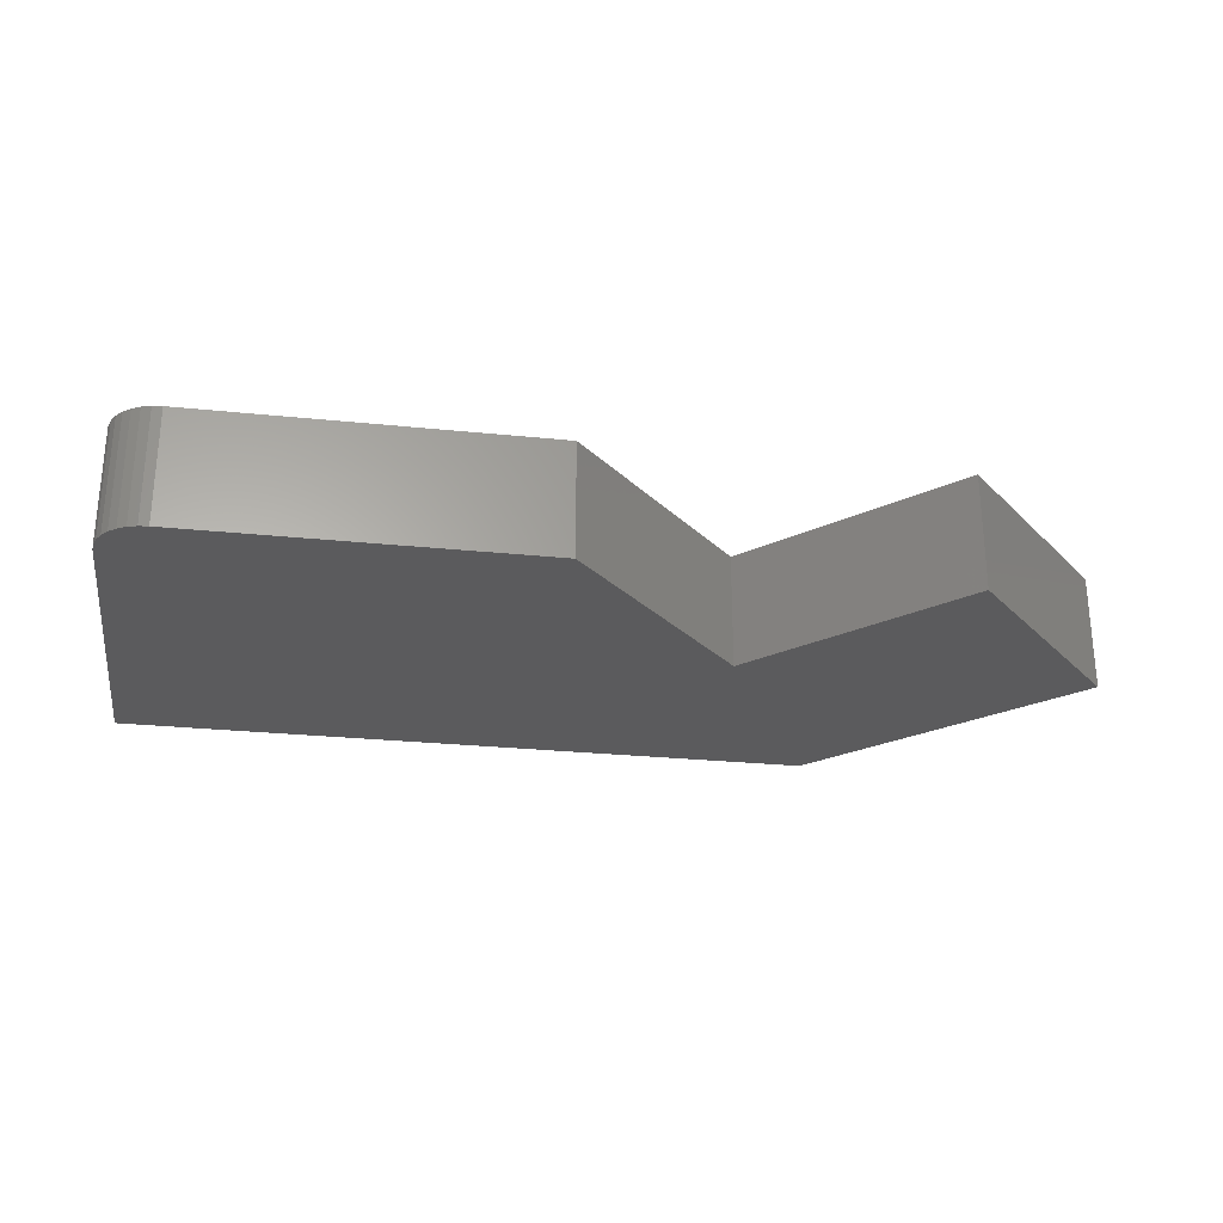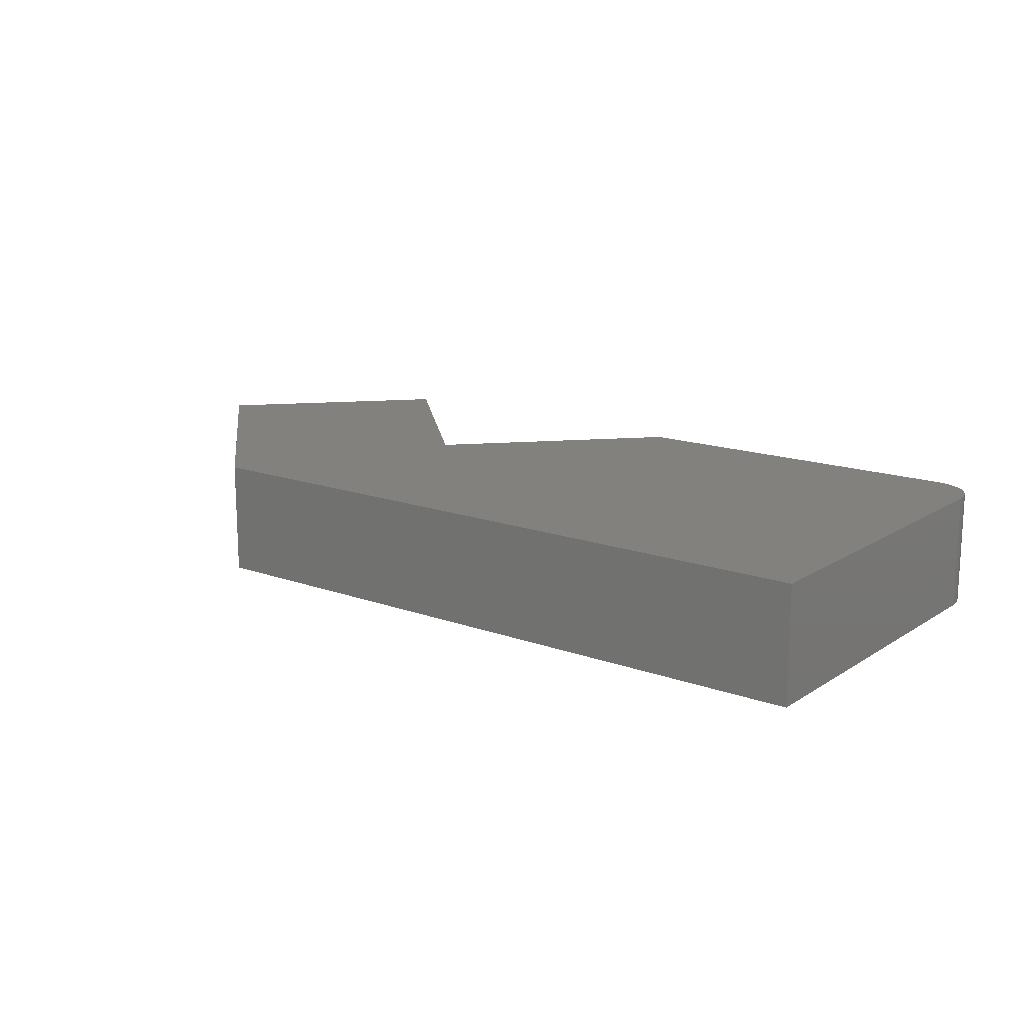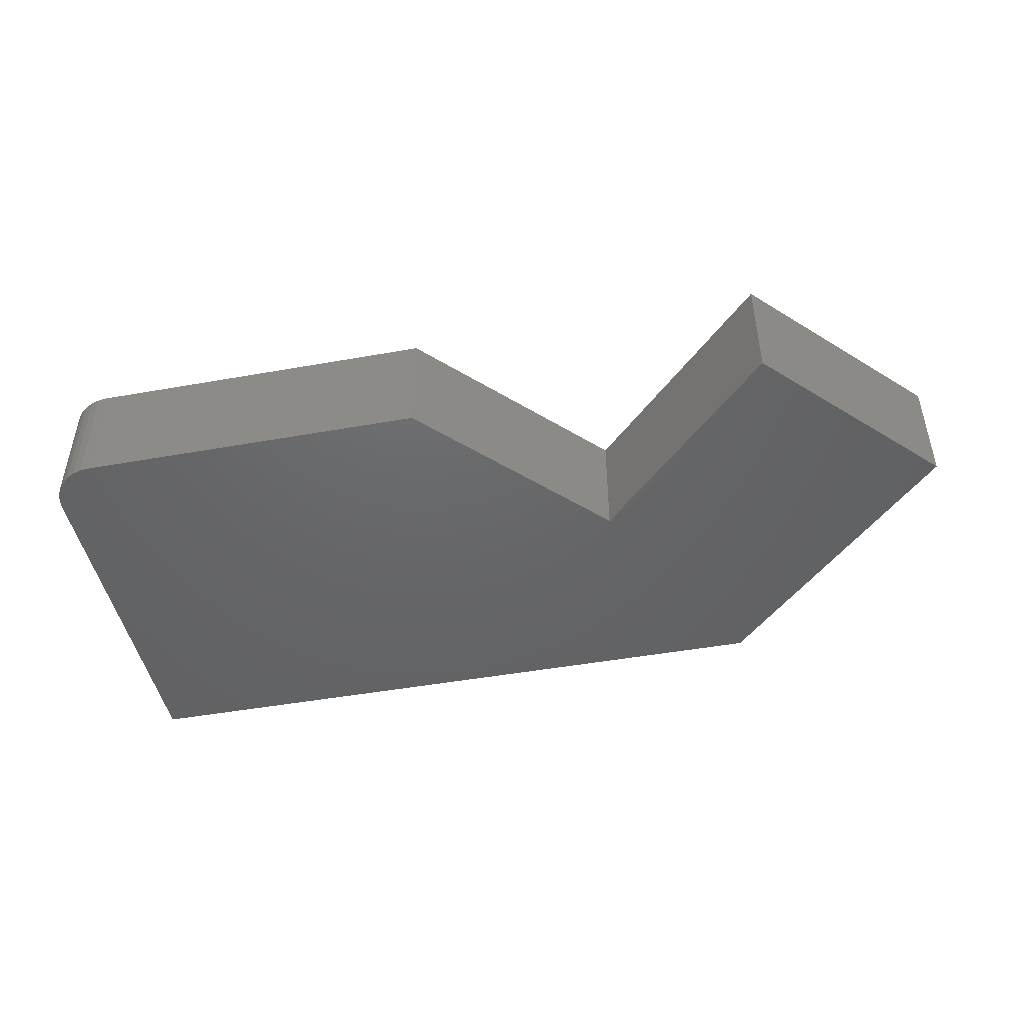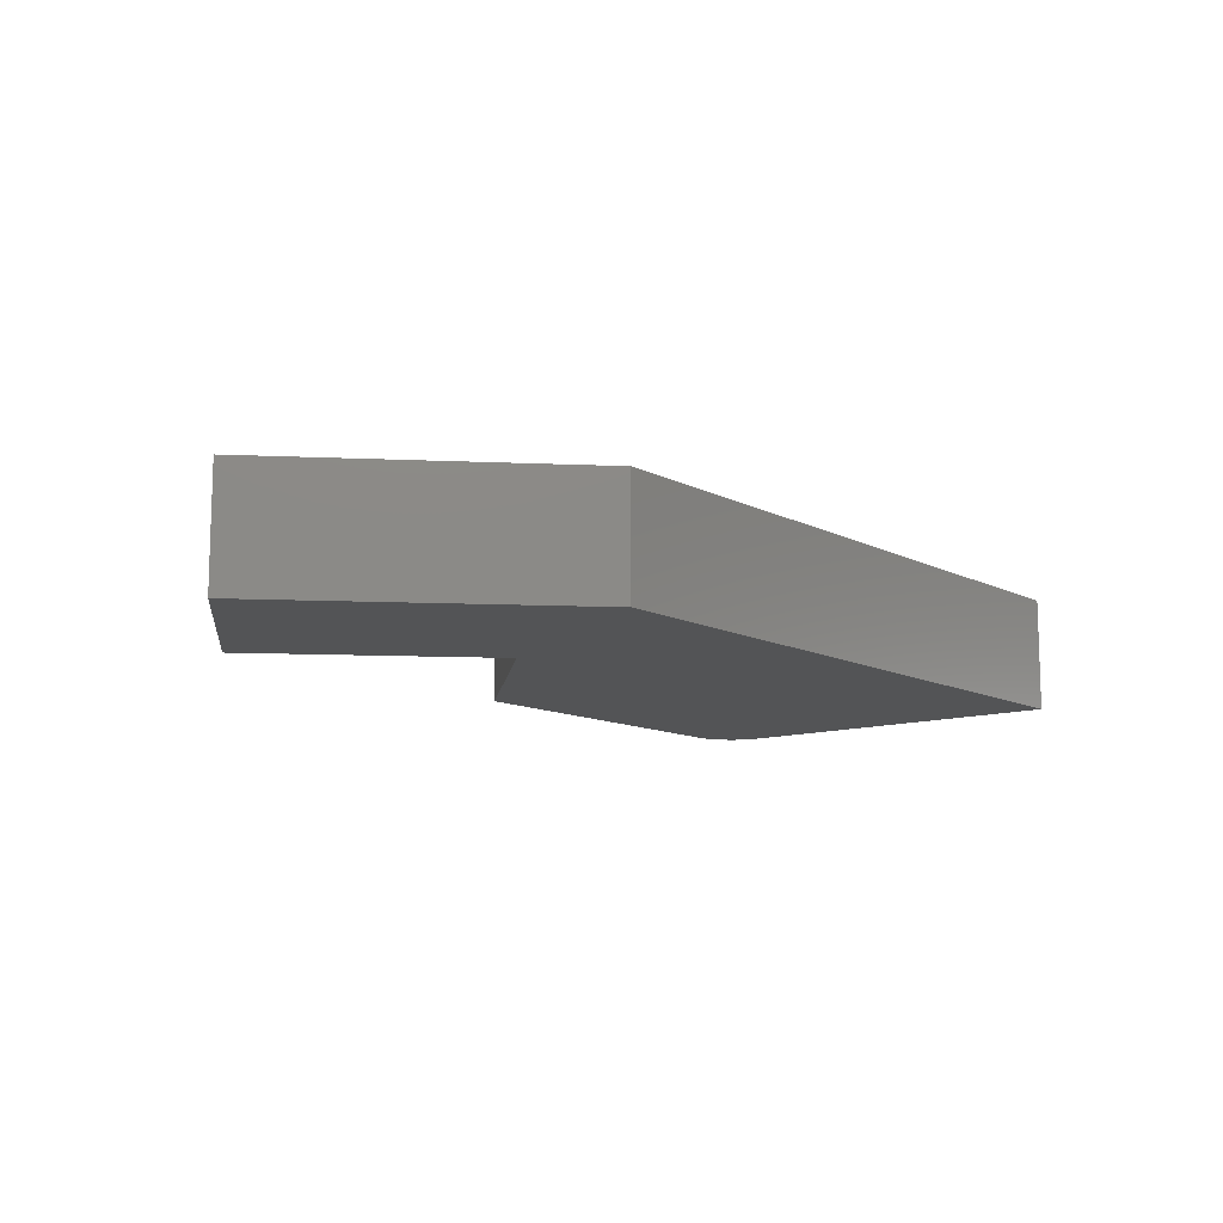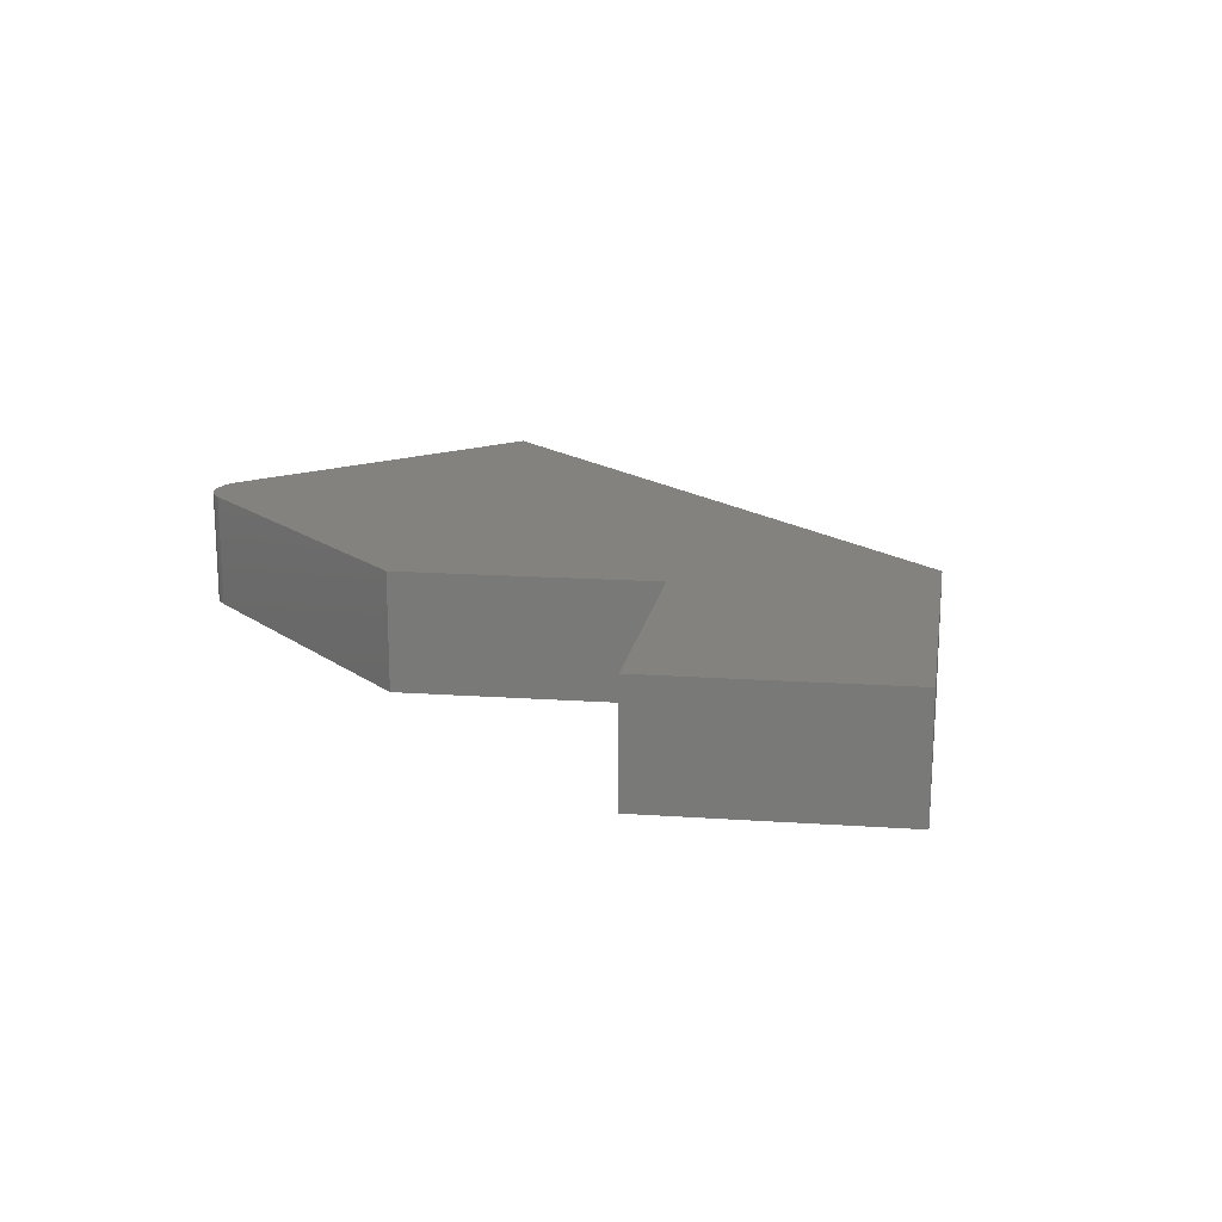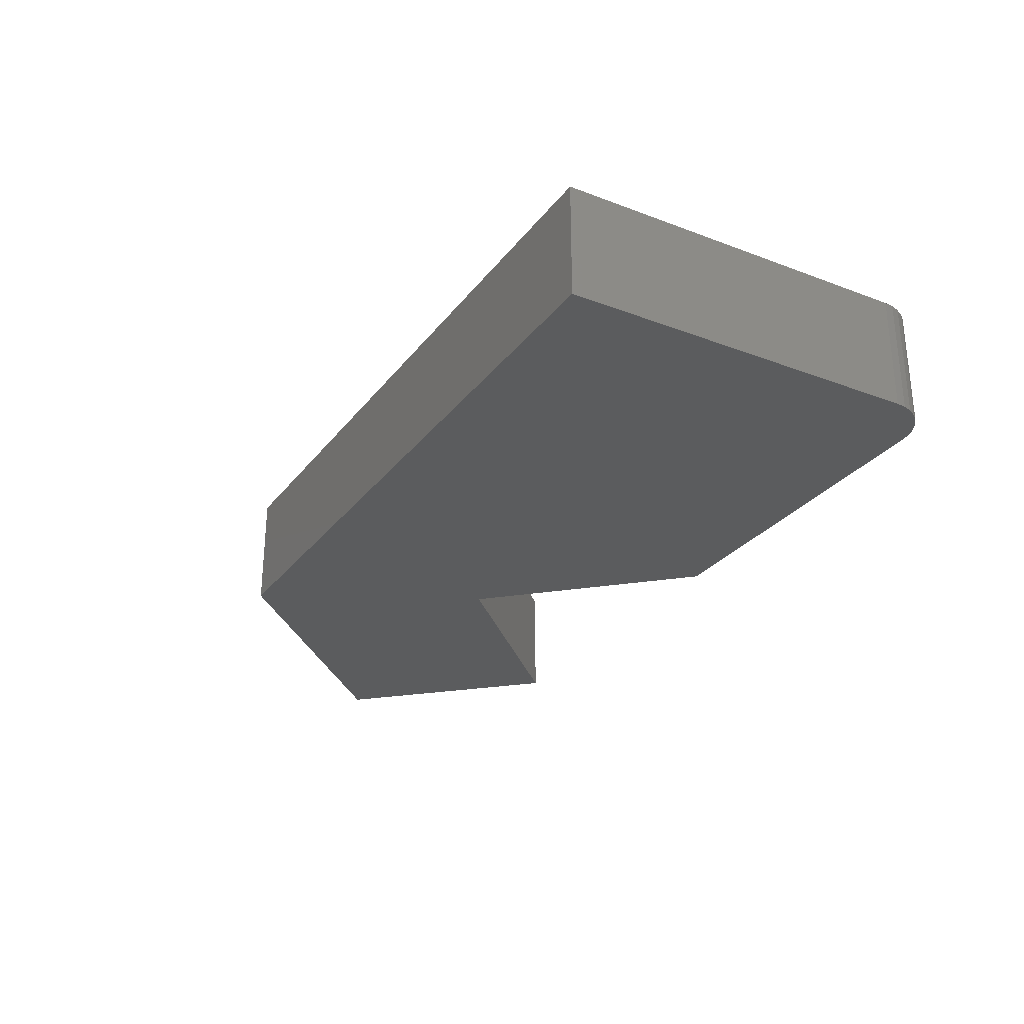
<metadata>
{"format":"stl","ext":"stl","renderer":"f3d","projection":"perspective","resolution":1024,"background":"white","views":[{"elev":-26.9,"azim":-9.1,"up":"+Y"},{"elev":15.5,"azim":-142.7,"up":"+Y"},{"elev":-46.6,"azim":11.5,"up":"+Y"},{"elev":-11.3,"azim":128.9,"up":"+Y"},{"elev":16.7,"azim":54.5,"up":"+Y"},{"elev":-28.2,"azim":-119.7,"up":"+Y"}]}
</metadata>
<code>
# stl→obj: 30 verts, 56 faces
v 0.03906 -0.09375 0.3316
v 0.03144 -0.09375 0.3308
v 0.02411 -0.09375 0.3286
v 0.3237 -0.09375 0.3316
v 0.01736 -0.09375 0.325
v 0.01144 -0.09375 0.3201
v 0.006583 -0.09375 0.3142
v 0.002973 -0.09375 0.3075
v 0.0007506 -0.09375 0.3001
v 1.791e-17 -0.09375 0.2925
v 0.4658 -0.09375 0.1816
v 0.75 -0.09375 0.1895
v 0.6158 -0.09375 0.3316
v 0.5605 -0.09375 -3.432e-17
v 0 -0.09375 0
v 0.02411 0 0.3286
v 0.03144 0 0.3308
v 0.03906 0 0.3316
v 0.3237 0 0.3316
v 0.4658 0 0.1816
v 1.791e-17 0 0.2925
v 0.0007506 0 0.3001
v 0.002973 0 0.3075
v 0.006583 0 0.3142
v 0.01144 0 0.3201
v 0.01736 0 0.325
v 0.75 0 0.1895
v 0.5605 0 -3.432e-17
v 0.6158 0 0.3316
v 0 0 0
f 1 2 3
f 4 1 3
f 4 3 5
f 4 5 6
f 4 6 7
f 4 7 8
f 4 8 9
f 4 9 10
f 4 10 11
f 12 13 14
f 14 13 11
f 14 11 15
f 15 11 10
f 16 17 18
f 19 20 21
f 19 21 22
f 19 22 23
f 19 23 24
f 19 24 25
f 19 25 26
f 19 26 16
f 19 16 18
f 27 28 29
f 29 28 20
f 28 30 20
f 20 30 21
f 10 21 15
f 15 21 30
f 4 19 1
f 1 19 18
f 21 10 22
f 22 10 9
f 22 9 23
f 23 9 8
f 23 8 24
f 24 8 7
f 24 7 25
f 25 7 6
f 25 6 26
f 26 6 5
f 26 5 16
f 16 5 3
f 16 3 17
f 17 3 2
f 17 2 18
f 18 2 1
f 11 20 4
f 4 20 19
f 13 29 11
f 11 29 20
f 12 27 13
f 13 27 29
f 14 28 12
f 12 28 27
f 15 30 14
f 14 30 28

</code>
